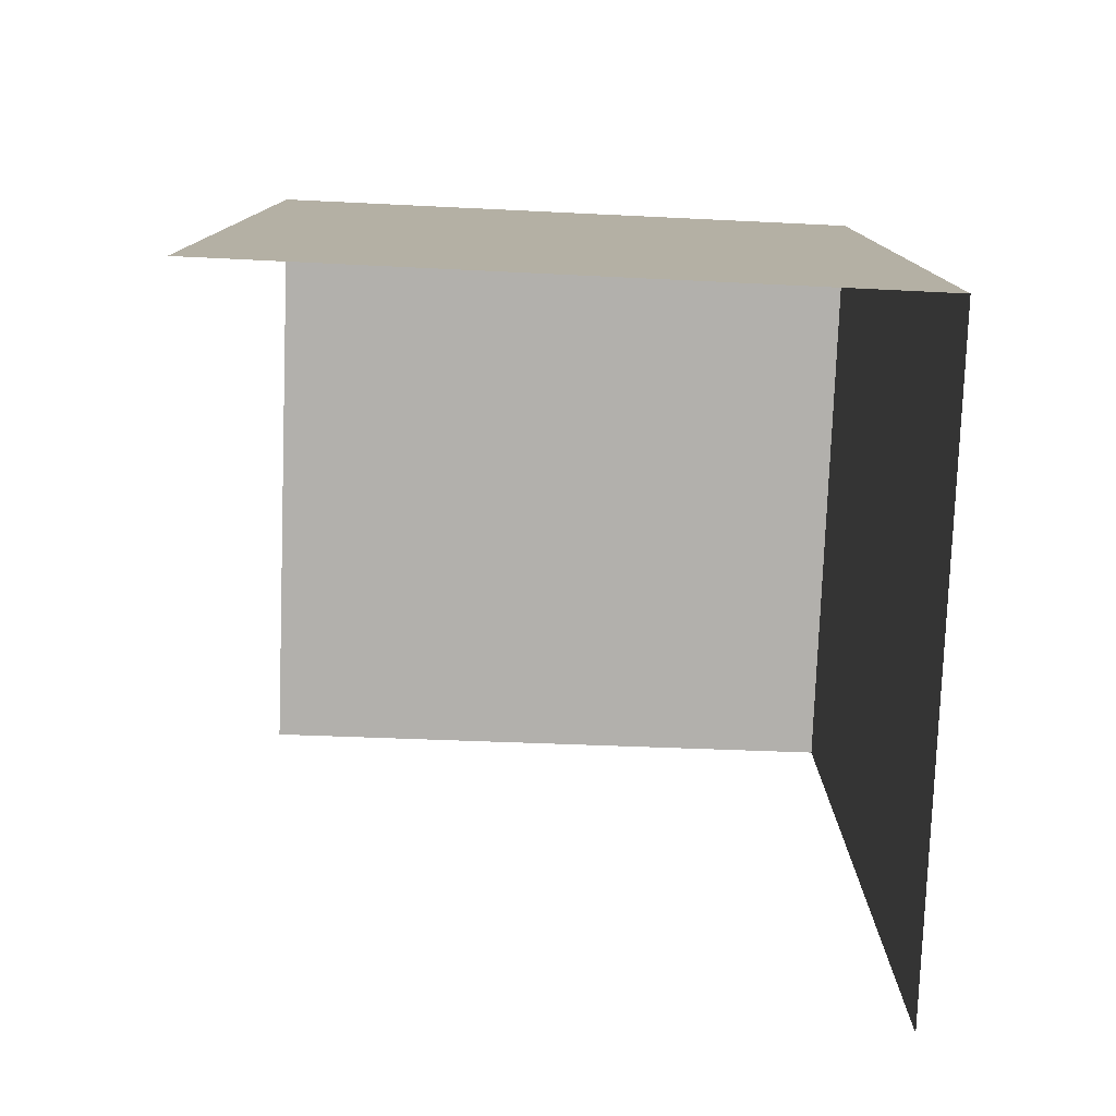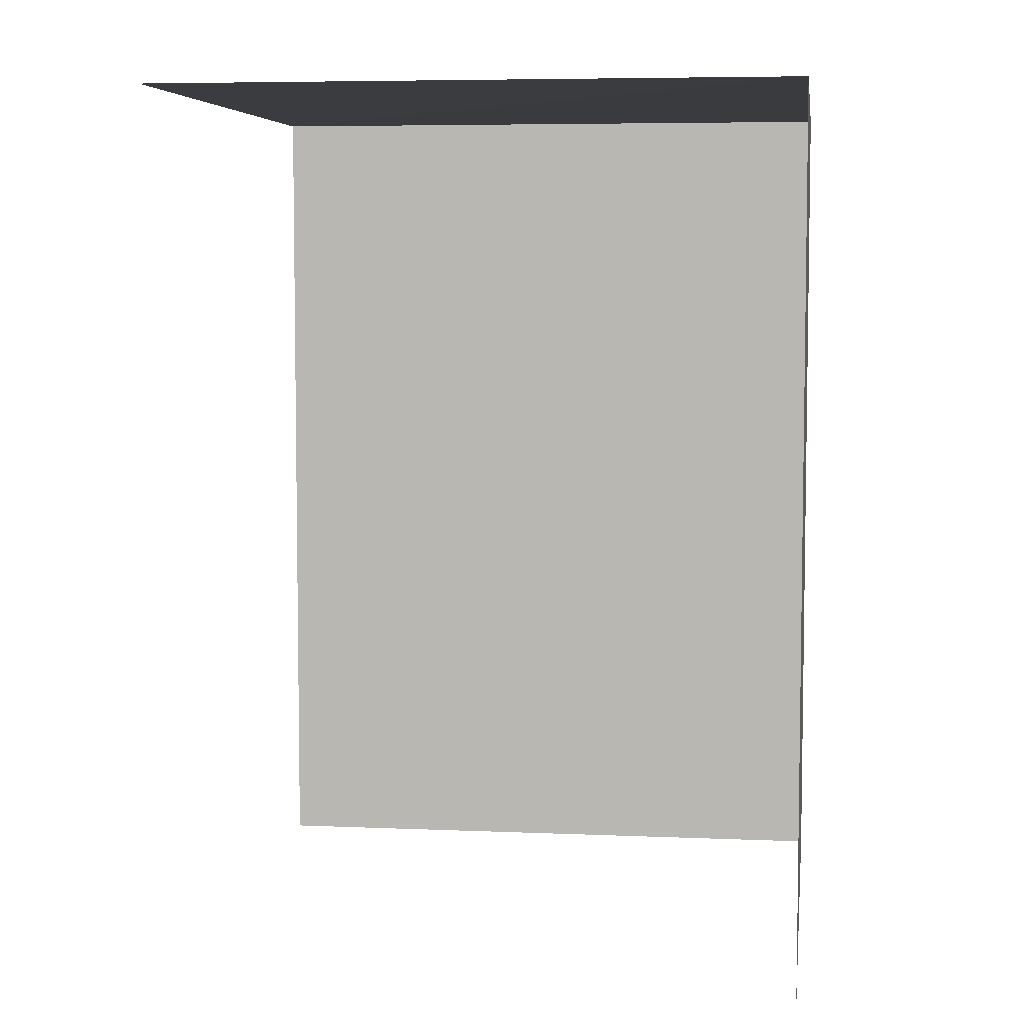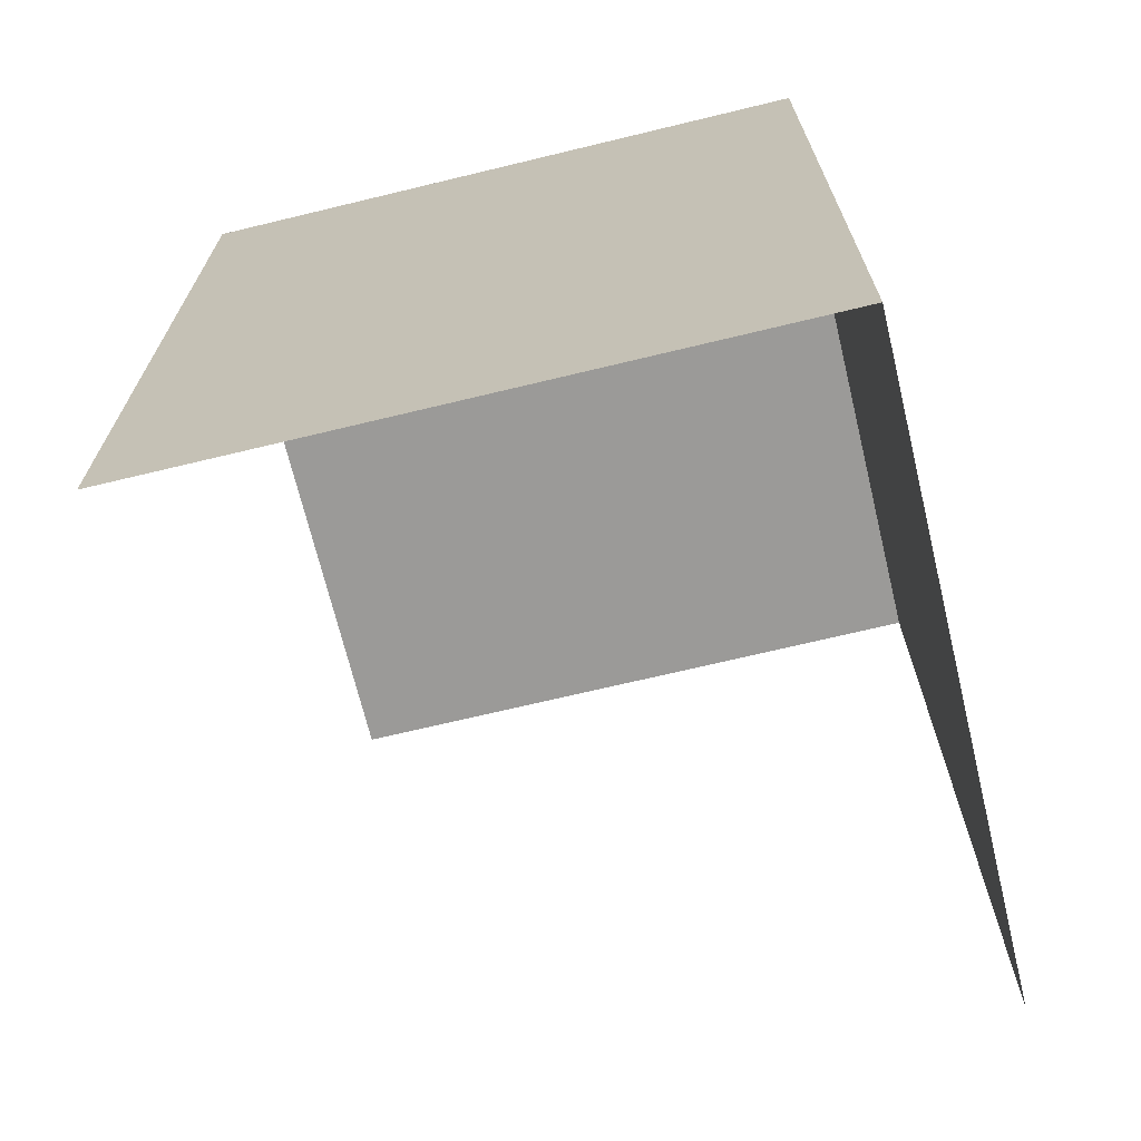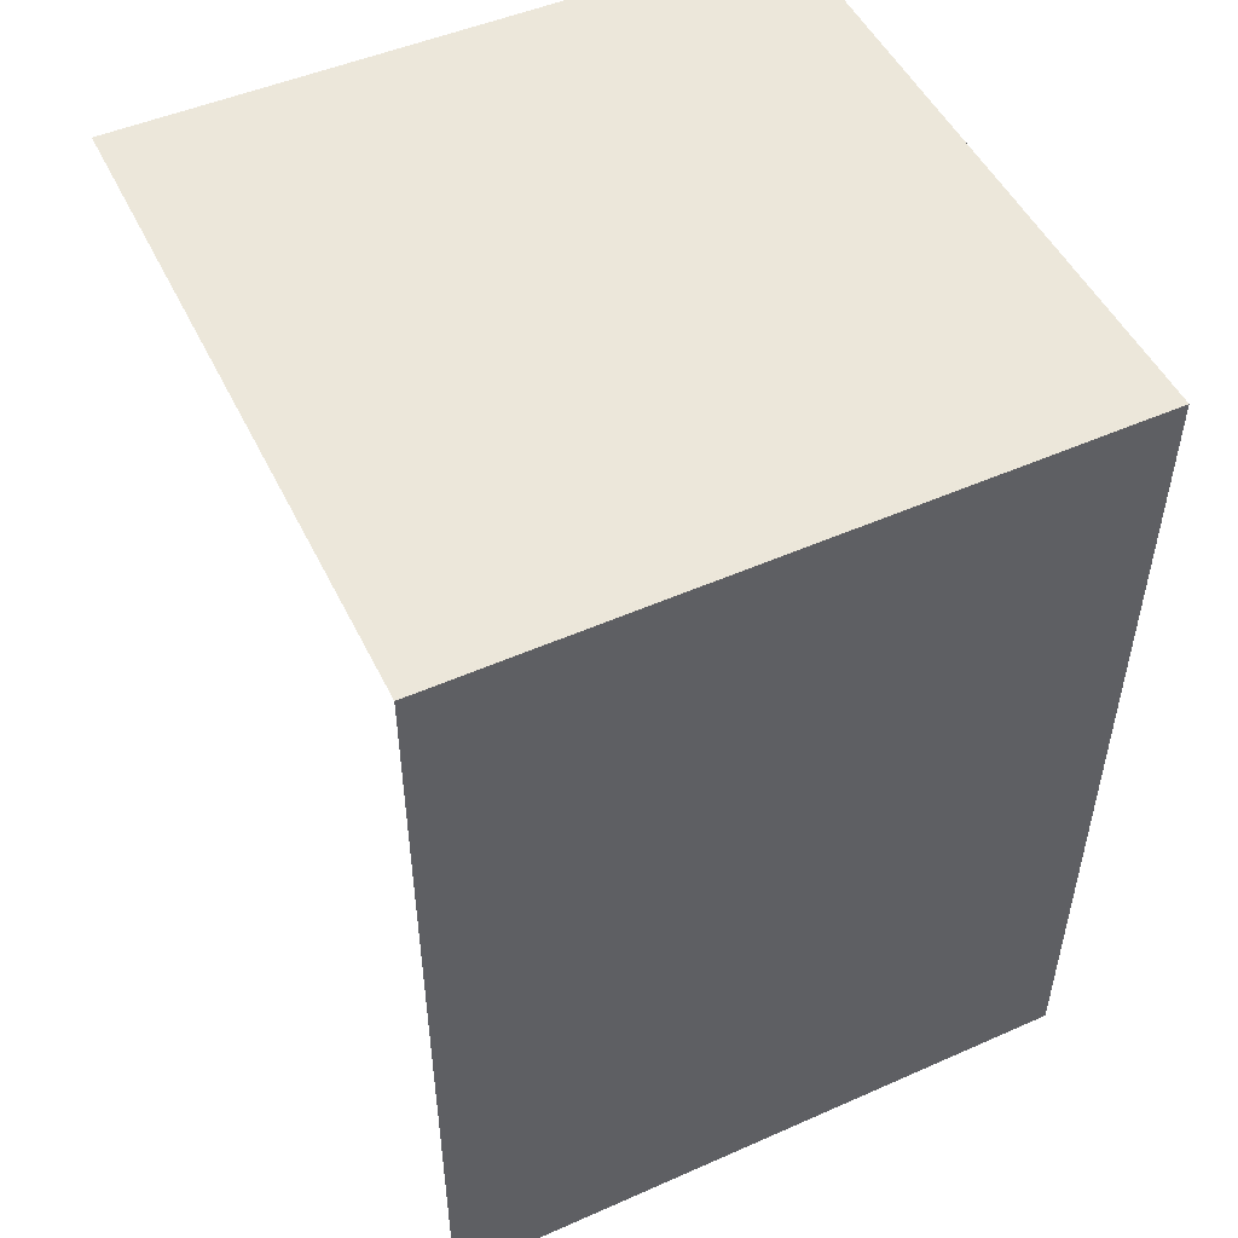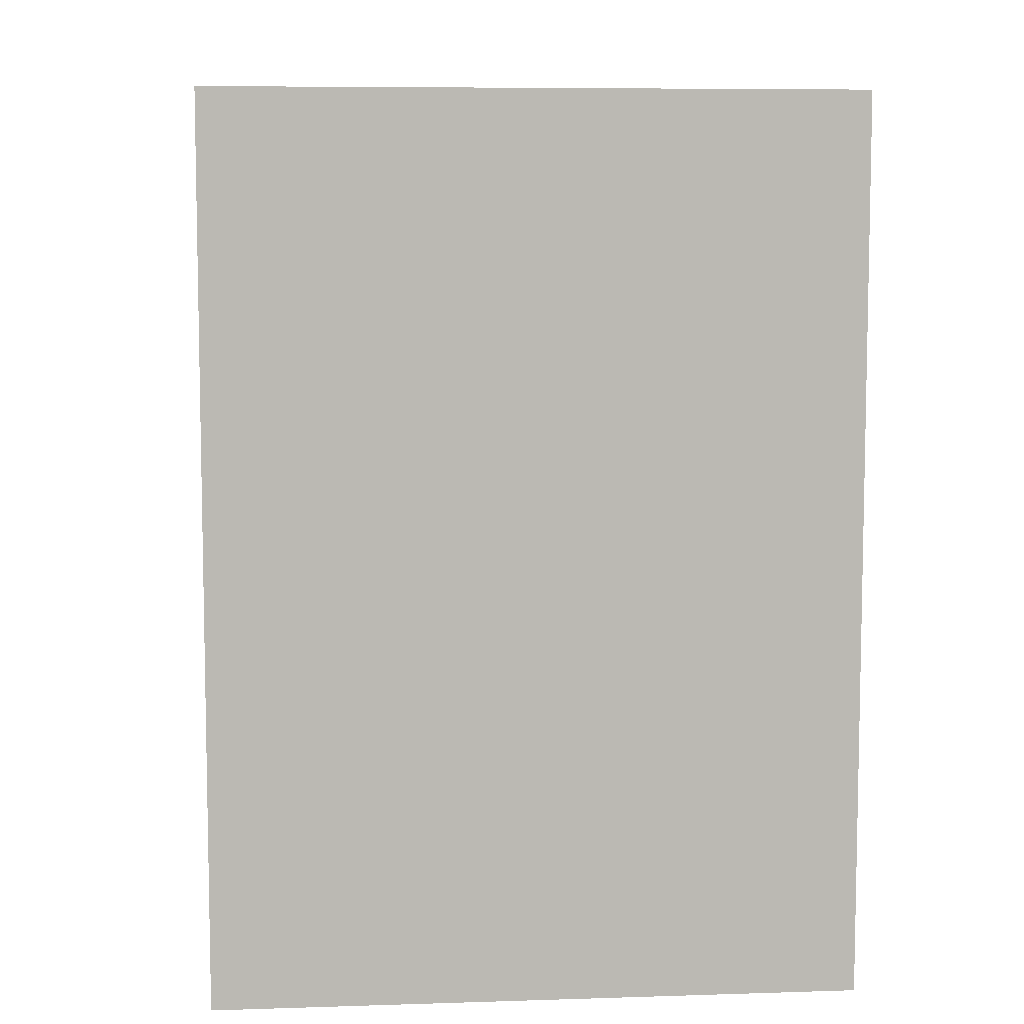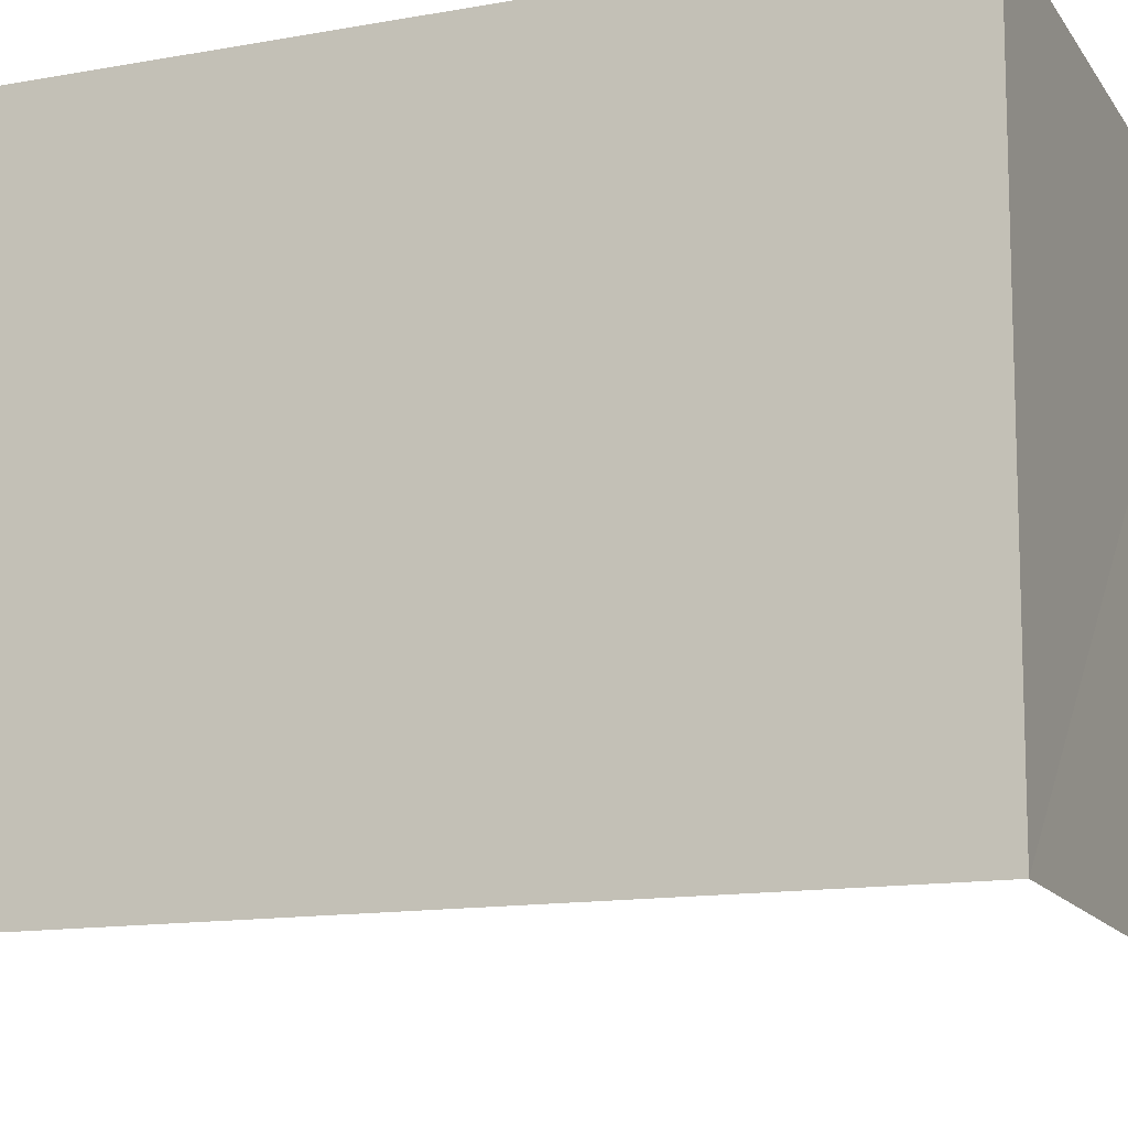
<metadata>
{"format":"obj","ext":"obj","renderer":"f3d","projection":"perspective","resolution":1024,"background":"white","views":[{"elev":-78.7,"azim":176.5,"up":"+Z"},{"elev":6.1,"azim":96.3,"up":"+Z"},{"elev":-69.3,"azim":-167.6,"up":"+Z"},{"elev":50.8,"azim":153.1,"up":"+Z"},{"elev":7.6,"azim":-96.5,"up":"+Z"},{"elev":-13.4,"azim":-67.8,"up":"+Y"}]}
</metadata>
<code>
v -2.252e+05 -1.268e+05 15.67
v -2.252e+05 -1.268e+05 15.67
v -2.252e+05 -1.268e+05 15.67
v -2.252e+05 -1.268e+05 15.67
v -2.252e+05 -1.268e+05 19.03
v -2.252e+05 -1.268e+05 19.03
v -2.252e+05 -1.268e+05 19.03
v -2.252e+05 -1.268e+05 19.03
f 1 2 3
f 1 4 2
f 6 1 3
f 7 6 3
f 7 3 2
f 5 7 2
f 5 6 7
f 5 8 6
f 5 2 4
f 8 5 4
f 8 4 1
f 6 8 1

</code>
